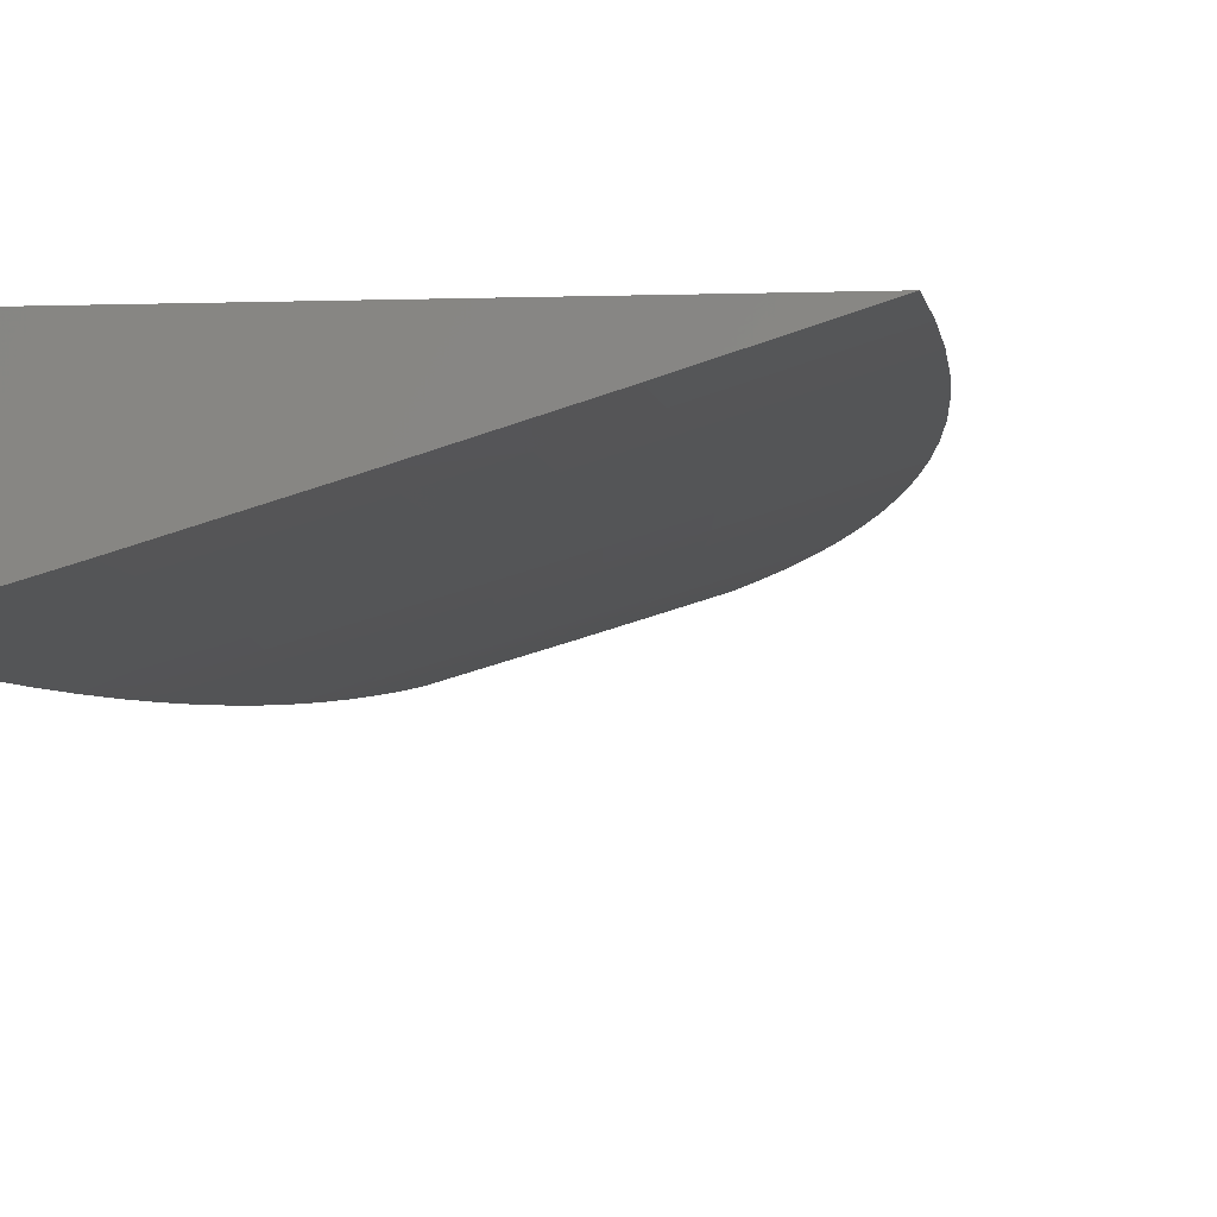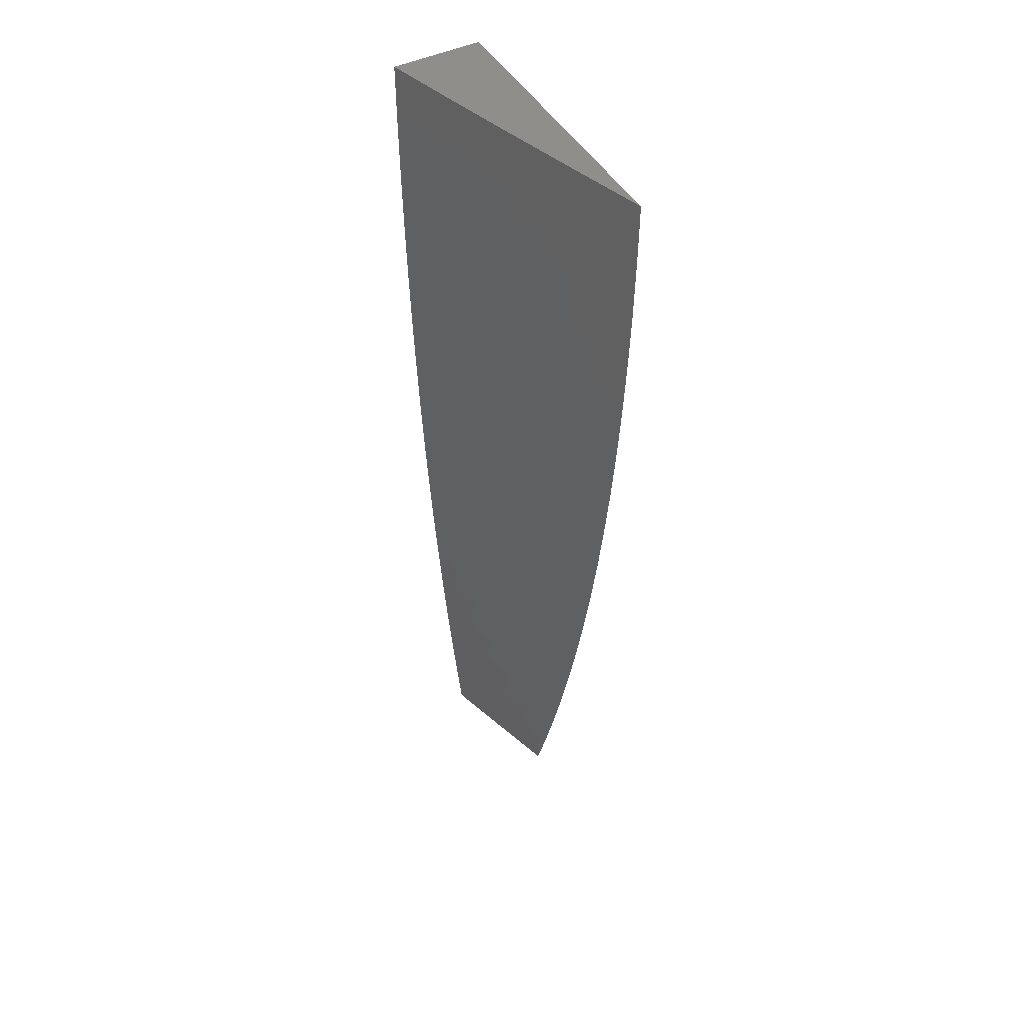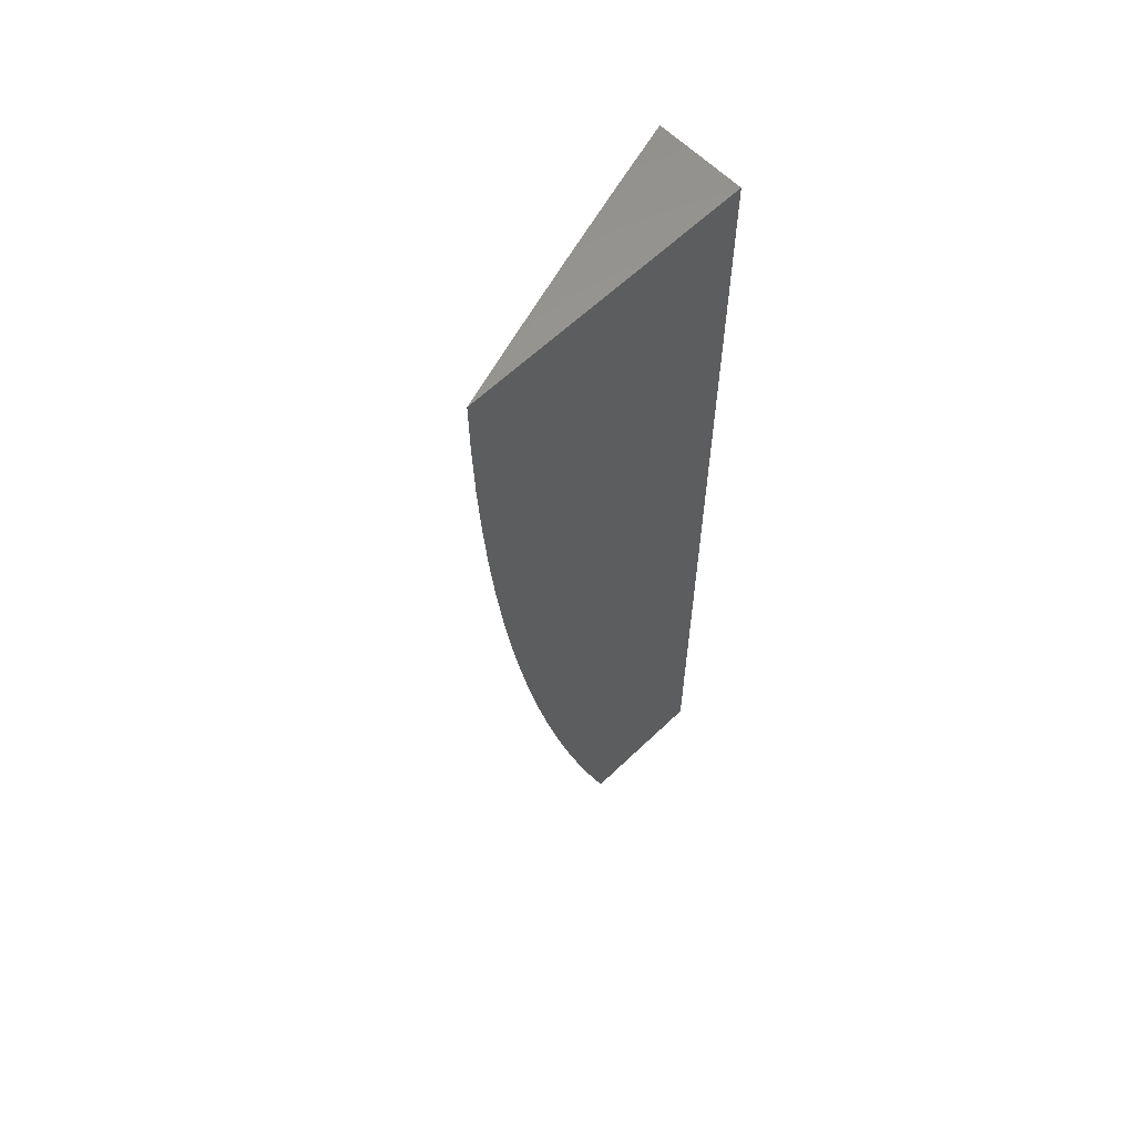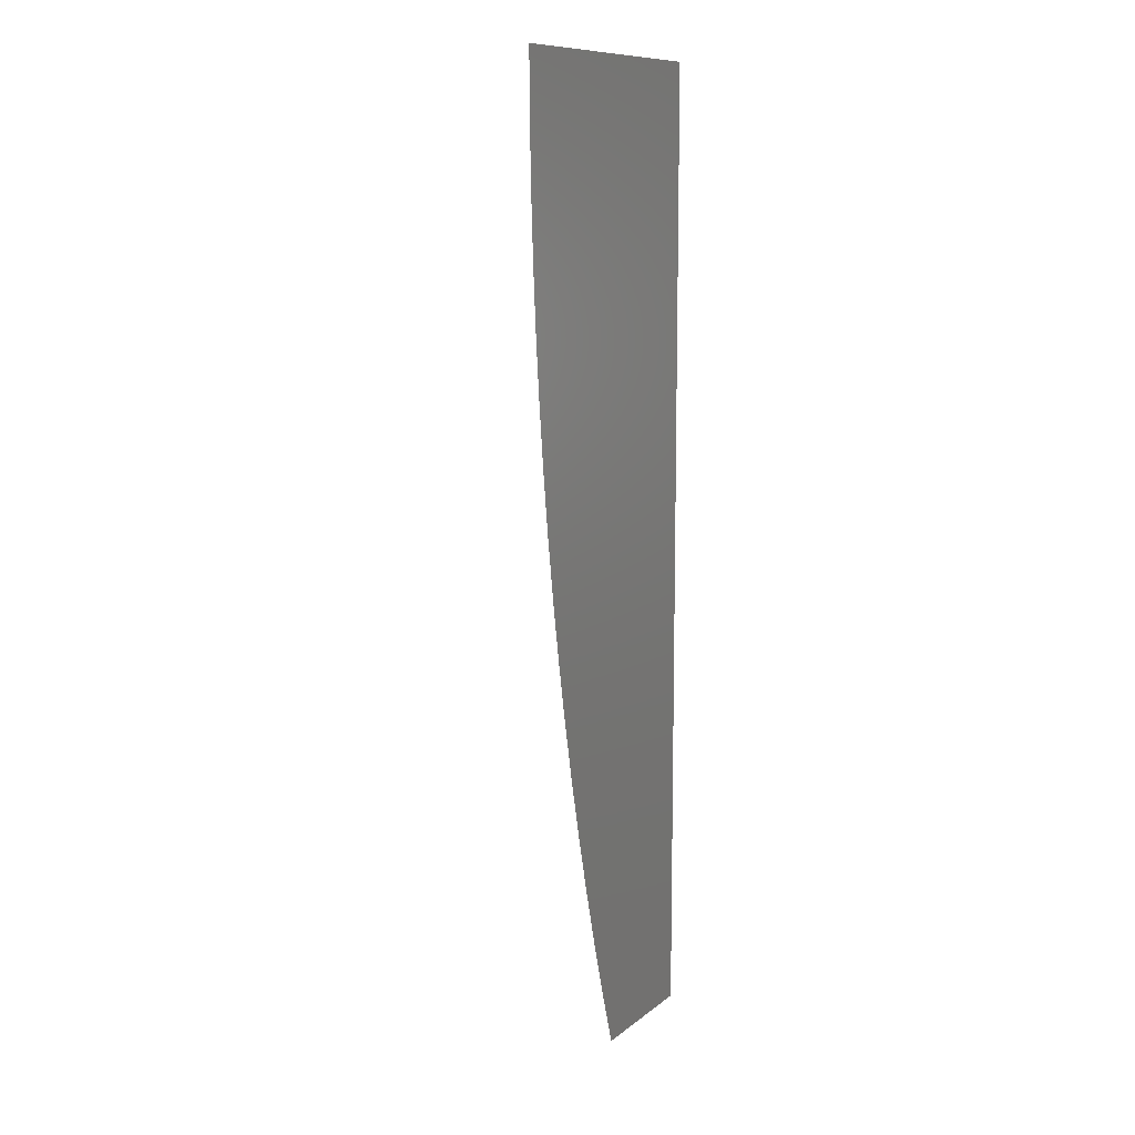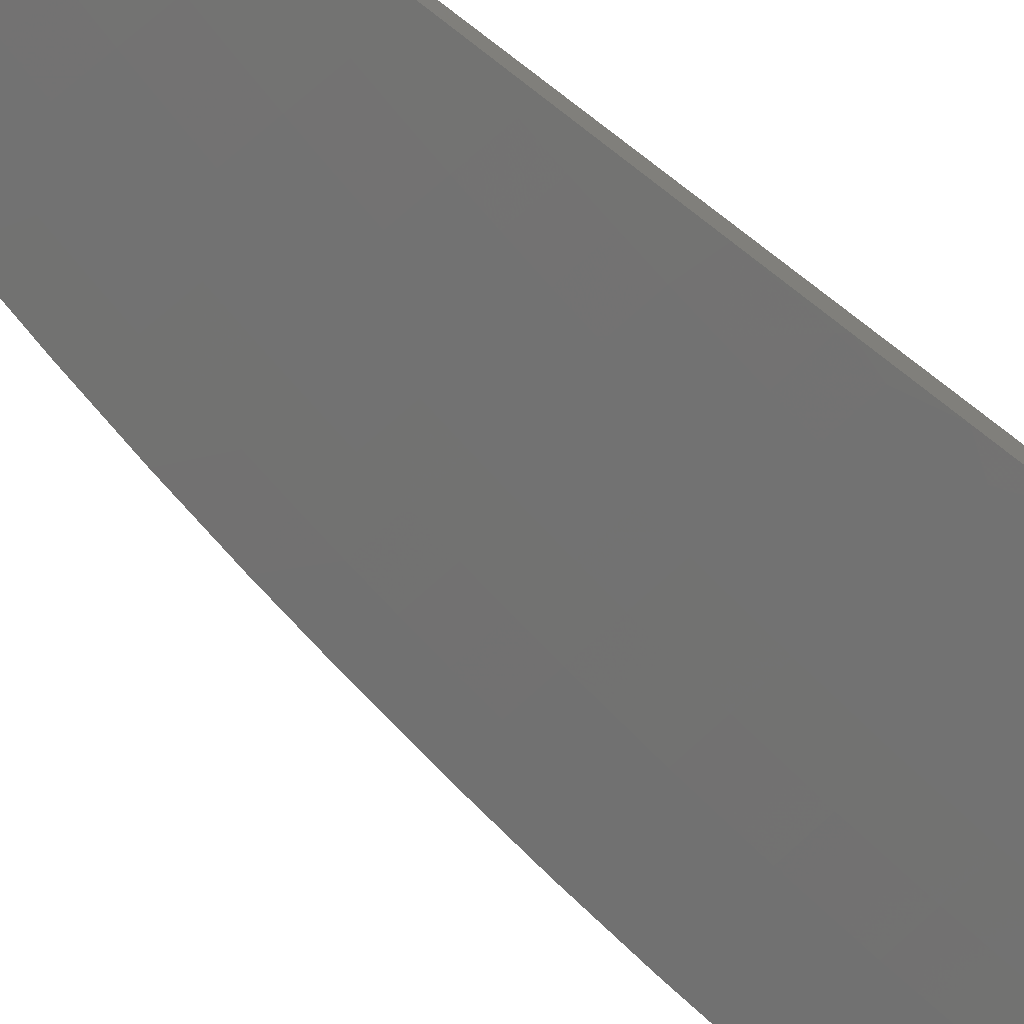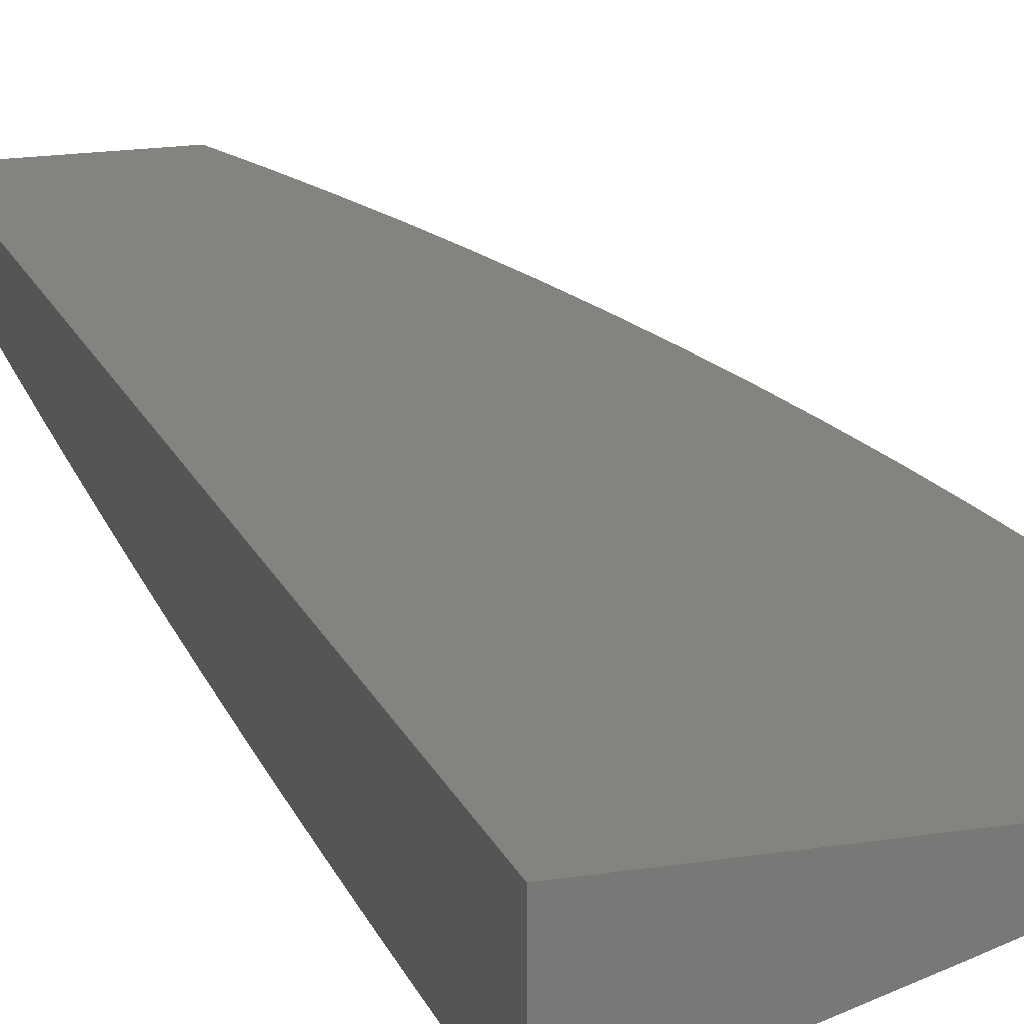
<metadata>
{"format":"stl","ext":"stl","renderer":"f3d","projection":"perspective","resolution":1024,"background":"white","views":[{"elev":-4.4,"azim":-172.4,"up":"+Z"},{"elev":46.2,"azim":-118.7,"up":"+Y"},{"elev":61.1,"azim":-44.4,"up":"+Y"},{"elev":10.5,"azim":-60.7,"up":"+Y"},{"elev":-79.0,"azim":52.8,"up":"+Z"},{"elev":18.0,"azim":162.7,"up":"+Z"}]}
</metadata>
<code>
# stl→obj: 176 verts, 348 faces
v -3.076 -6.176e-17 -11.07
v -3 0 -11.09
v -3.037 -0.05782 -11.08
v -3 -0.06261 -11.09
v -3.035 -0.1161 -11.08
v -3 -0.1252 -11.09
v -3.032 -0.1747 -11.08
v -3 -0.1878 -11.09
v -3.028 -0.2337 -11.08
v -3 -0.2504 -11.09
v -3.023 -0.2931 -11.08
v -3 -0.313 -11.09
v -3.016 -0.3528 -11.08
v -3 -0.3755 -11.08
v -3.008 -0.4128 -11.08
v -3 -0.4381 -11.08
v -3.004 -0.4429 -11.08
v -3 -0.5006 -11.08
v -3.036 -0.4789 -11.07
v -3.031 -0.5094 -11.07
v -3.068 -0.5157 -11.06
v -3.063 -0.5466 -11.06
v -3.1 -0.5533 -11.05
v -3.094 -0.5846 -11.05
v -3.131 -0.5916 -11.04
v -3.124 -0.6234 -11.04
v -3.161 -0.6308 -11.02
v -3.154 -0.663 -11.02
v -3.191 -0.6708 -11.01
v -3.184 -0.7034 -11.01
v -3.224 -0.6941 -11
v -3.21 -0.756 -11
v -3.176 -0.736 -11.01
v -3.168 -0.7687 -11.01
v -3.139 -0.7275 -11.02
v -3.131 -0.7598 -11.02
v -3.103 -0.719 -11.04
v -3.095 -0.7509 -11.04
v -3.066 -0.7105 -11.05
v -3.058 -0.742 -11.05
v -3.029 -0.702 -11.06
v -3.021 -0.7332 -11.06
v -3 -0.688 -11.07
v -3 -0.7505 -11.06
v -3.025 -0.54 -11.07
v -3 -0.5631 -11.08
v -3.02 -0.5706 -11.07
v -3.013 -0.6013 -11.07
v -3.05 -0.6087 -11.06
v -3.044 -0.6398 -11.06
v -3.08 -0.6475 -11.05
v -3.073 -0.679 -11.05
v -3.11 -0.6871 -11.04
v -3 -0.6256 -11.07
v -3.007 -0.632 -11.07
v -3.037 -0.6709 -11.06
v -3 -0.8129 -11.06
v -3.005 -0.7955 -11.06
v -3.013 -0.7643 -11.06
v -3.05 -0.7736 -11.05
v -3.086 -0.7828 -11.04
v -3.123 -0.7921 -11.02
v -3.159 -0.8013 -11.01
v -3.194 -0.8175 -11
v -3 -0.8753 -11.05
v -3.032 -0.8366 -11.05
v -3.041 -0.8051 -11.05
v -3 -0.9377 -11.05
v -3.013 -0.8997 -11.05
v -3.023 -0.8682 -11.05
v -3.059 -0.8786 -11.04
v -3.069 -0.8467 -11.04
v -3.095 -0.889 -11.02
v -3.105 -0.8567 -11.02
v -3.132 -0.8993 -11.01
v -3.141 -0.8667 -11.01
v -3.177 -0.8787 -11
v -3.151 -0.834 -11.01
v -3 -1 -11.04
v -3.029 -0.9742 -11.04
v -3.039 -0.9423 -11.04
v -3.003 -0.9312 -11.05
v -3.07 -1 -11.02
v -3.065 -0.9857 -11.02
v -3.075 -0.9535 -11.02
v -3.05 -0.9105 -11.04
v -3.086 -0.9212 -11.02
v -3.101 -0.9972 -11.01
v -3.139 -1 -11
v -3.111 -0.9646 -11.01
v -3.159 -0.9396 -11
v -3.122 -0.932 -11.01
v -3.238 -0.6319 -11
v -3.198 -0.6382 -11.01
v -3.168 -0.5986 -11.02
v -3.137 -0.5599 -11.04
v -3.105 -0.5219 -11.05
v -3.073 -0.4847 -11.06
v -3.041 -0.4484 -11.07
v -3.205 -0.6056 -11.01
v -3.25 -0.5694 -11
v -3.211 -0.5731 -11.01
v -3.217 -0.5406 -11.01
v -3.18 -0.5344 -11.02
v -3.185 -0.5023 -11.02
v -3.148 -0.4965 -11.04
v -3.153 -0.4649 -11.04
v -3.116 -0.4594 -11.05
v -3.12 -0.4282 -11.05
v -3.083 -0.423 -11.06
v -3.091 -0.3616 -11.06
v -3.054 -0.3572 -11.07
v -3.06 -0.2968 -11.07
v -3.261 -0.5067 -11
v -3.222 -0.5082 -11.01
v -3.19 -0.4703 -11.02
v -3.158 -0.4333 -11.04
v -3.129 -0.366 -11.05
v -3.098 -0.3004 -11.06
v -3.066 -0.2366 -11.07
v -3.227 -0.4758 -11.01
v -3.27 -0.4436 -11
v -3.232 -0.4435 -11.01
v -3.241 -0.3791 -11.01
v -3.203 -0.3747 -11.02
v -3.211 -0.3113 -11.02
v -3.173 -0.3077 -11.04
v -3.179 -0.2453 -11.04
v -3.141 -0.2424 -11.05
v -3.145 -0.1812 -11.05
v -3.108 -0.1791 -11.06
v -3.111 -0.119 -11.06
v -3.073 -0.1175 -11.07
v -3.075 -0.05854 -11.07
v -3.279 -0.3805 -11
v -3.248 -0.315 -11.01
v -3.216 -0.2482 -11.02
v -3.183 -0.1834 -11.04
v -3.148 -0.1204 -11.05
v -3.113 -0.05925 -11.06
v -3.286 -0.3173 -11
v -3.254 -0.251 -11.01
v -3.221 -0.1856 -11.02
v -3.186 -0.1218 -11.04
v -3.15 -0.05997 -11.05
v -3.151 -1.976e-16 -11.05
v -3.291 -0.2539 -11
v -3.296 -0.1905 -11
v -3.258 -0.1877 -11.01
v -3.299 -0.127 -11
v -3.261 -0.1247 -11.01
v -3.301 -0.06352 -11
v -3.263 -0.06212 -11.01
v -3.302 -3.953e-16 -11
v -3.227 -3.335e-16 -11.02
v -3.188 -0.06069 -11.04
v -3.226 -0.06141 -11.02
v -3.224 -0.1233 -11.02
v -3.07 -0.1769 -11.07
v -3.104 -0.2395 -11.06
v -3.135 -0.3041 -11.05
v -3.166 -0.3703 -11.04
v -3.195 -0.4384 -11.02
v -3.046 -0.4179 -11.07
v -3.078 -0.4539 -11.06
v -3.111 -0.4906 -11.05
v -3.142 -0.5282 -11.04
v -3.174 -0.5665 -11.02
v -3.057 -0.5776 -11.06
v -3.087 -0.6161 -11.05
v -3.117 -0.6553 -11.04
v -3.147 -0.6953 -11.02
v -3.078 -0.8147 -11.04
v -3.114 -0.8244 -11.02
v -3 0 -11
v -3 -1 -11
f 1 2 3
f 3 2 4
f 3 4 5
f 5 4 6
f 5 6 7
f 7 6 8
f 7 8 9
f 9 8 10
f 9 10 11
f 11 10 12
f 11 12 13
f 13 12 14
f 13 14 15
f 15 14 16
f 15 16 17
f 17 16 18
f 17 18 19
f 19 18 20
f 19 20 21
f 21 20 22
f 21 22 23
f 23 22 24
f 23 24 25
f 25 24 26
f 25 26 27
f 27 26 28
f 27 28 29
f 29 28 30
f 29 30 31
f 31 30 32
f 32 30 33
f 32 33 34
f 34 33 35
f 34 35 36
f 36 35 37
f 36 37 38
f 38 37 39
f 38 39 40
f 40 39 41
f 40 41 42
f 42 41 43
f 42 43 44
f 20 18 45
f 45 18 46
f 45 46 47
f 47 46 48
f 47 48 49
f 49 48 50
f 49 50 51
f 51 50 52
f 51 52 53
f 53 52 37
f 53 37 35
f 46 54 48
f 48 54 55
f 48 55 50
f 50 55 56
f 50 56 52
f 52 56 39
f 52 39 37
f 54 43 55
f 55 43 56
f 57 58 44
f 44 58 59
f 44 59 42
f 42 59 60
f 42 60 40
f 40 60 61
f 40 61 38
f 38 61 62
f 38 62 36
f 36 62 63
f 36 63 34
f 34 63 64
f 34 64 32
f 65 66 57
f 57 66 67
f 57 67 58
f 58 67 59
f 68 69 65
f 65 69 70
f 65 70 66
f 66 70 71
f 66 71 72
f 72 71 73
f 72 73 74
f 74 73 75
f 74 75 76
f 76 75 77
f 76 77 78
f 78 77 64
f 78 64 63
f 79 80 68
f 68 80 81
f 68 81 82
f 82 81 69
f 82 69 68
f 79 83 80
f 80 83 84
f 80 84 81
f 81 84 85
f 81 85 86
f 86 85 87
f 86 87 71
f 71 87 73
f 84 83 88
f 88 83 89
f 88 89 90
f 90 89 91
f 90 91 92
f 92 91 75
f 92 75 73
f 91 77 75
f 31 93 29
f 29 93 94
f 29 94 27
f 27 94 95
f 27 95 25
f 25 95 96
f 25 96 23
f 23 96 97
f 23 97 21
f 21 97 98
f 21 98 19
f 19 98 99
f 19 99 17
f 17 99 15
f 94 93 100
f 100 93 101
f 100 101 102
f 102 101 103
f 102 103 104
f 104 103 105
f 104 105 106
f 106 105 107
f 106 107 108
f 108 107 109
f 108 109 110
f 110 109 111
f 110 111 112
f 112 111 113
f 112 113 11
f 11 113 9
f 101 114 103
f 103 114 115
f 103 115 105
f 105 115 116
f 105 116 107
f 107 116 117
f 107 117 109
f 109 117 118
f 109 118 111
f 111 118 119
f 111 119 113
f 113 119 120
f 113 120 9
f 9 120 7
f 115 114 121
f 121 114 122
f 121 122 123
f 123 122 124
f 123 124 125
f 125 124 126
f 125 126 127
f 127 126 128
f 127 128 129
f 129 128 130
f 129 130 131
f 131 130 132
f 131 132 133
f 133 132 134
f 133 134 3
f 3 134 1
f 122 135 124
f 124 135 136
f 124 136 126
f 126 136 137
f 126 137 128
f 128 137 138
f 128 138 130
f 130 138 139
f 130 139 132
f 132 139 140
f 132 140 134
f 134 140 1
f 135 141 136
f 136 141 142
f 136 142 137
f 137 142 143
f 137 143 138
f 138 143 144
f 138 144 139
f 139 144 145
f 139 145 140
f 140 145 146
f 140 146 1
f 141 147 142
f 142 147 148
f 142 148 149
f 149 148 150
f 149 150 151
f 151 150 152
f 151 152 153
f 153 152 154
f 153 154 155
f 146 156 155
f 155 156 157
f 155 157 153
f 153 157 151
f 156 146 145
f 145 144 156
f 156 144 158
f 156 158 157
f 157 158 151
f 3 5 133
f 133 5 159
f 133 159 131
f 131 159 160
f 131 160 129
f 129 160 161
f 129 161 127
f 127 161 162
f 127 162 125
f 125 162 163
f 125 163 123
f 123 163 121
f 149 151 158
f 149 158 143
f 143 158 144
f 5 7 159
f 159 7 120
f 159 120 160
f 160 120 119
f 160 119 161
f 161 119 118
f 161 118 162
f 162 118 117
f 162 117 163
f 163 117 116
f 163 116 121
f 121 116 115
f 142 149 143
f 11 13 112
f 112 13 164
f 112 164 110
f 110 164 165
f 110 165 108
f 108 165 166
f 108 166 106
f 106 166 167
f 106 167 104
f 104 167 168
f 104 168 102
f 102 168 100
f 13 15 164
f 164 15 99
f 164 99 165
f 165 99 98
f 165 98 166
f 166 98 97
f 166 97 167
f 167 97 96
f 167 96 168
f 168 96 95
f 168 95 100
f 100 95 94
f 22 45 169
f 169 45 47
f 169 47 49
f 22 20 45
f 22 169 24
f 24 169 170
f 24 170 26
f 26 170 171
f 26 171 28
f 28 171 172
f 28 172 30
f 30 172 33
f 170 169 49
f 171 170 51
f 51 170 49
f 172 171 53
f 53 171 51
f 35 33 172
f 172 53 35
f 41 39 56
f 43 41 56
f 59 67 60
f 60 67 173
f 60 173 61
f 61 173 174
f 61 174 62
f 62 174 78
f 62 78 63
f 74 76 174
f 174 76 78
f 72 74 173
f 173 74 174
f 66 72 67
f 67 72 173
f 92 73 87
f 71 70 86
f 86 70 69
f 86 69 81
f 90 92 87
f 90 87 85
f 84 88 85
f 85 88 90
f 2 1 175
f 175 1 146
f 175 146 155
f 155 154 175
f 154 152 175
f 175 152 150
f 175 150 148
f 148 147 175
f 175 147 141
f 175 141 135
f 135 122 175
f 175 122 114
f 175 114 101
f 101 93 175
f 175 93 31
f 175 31 32
f 32 64 175
f 175 64 77
f 175 77 176
f 176 77 91
f 176 91 89
f 89 83 176
f 176 83 79
f 79 68 176
f 176 68 65
f 176 65 175
f 175 65 57
f 175 57 44
f 44 43 175
f 175 43 54
f 175 54 46
f 46 18 175
f 175 18 16
f 175 16 14
f 14 12 175
f 175 12 10
f 175 10 8
f 8 6 175
f 175 6 4
f 175 4 2

</code>
